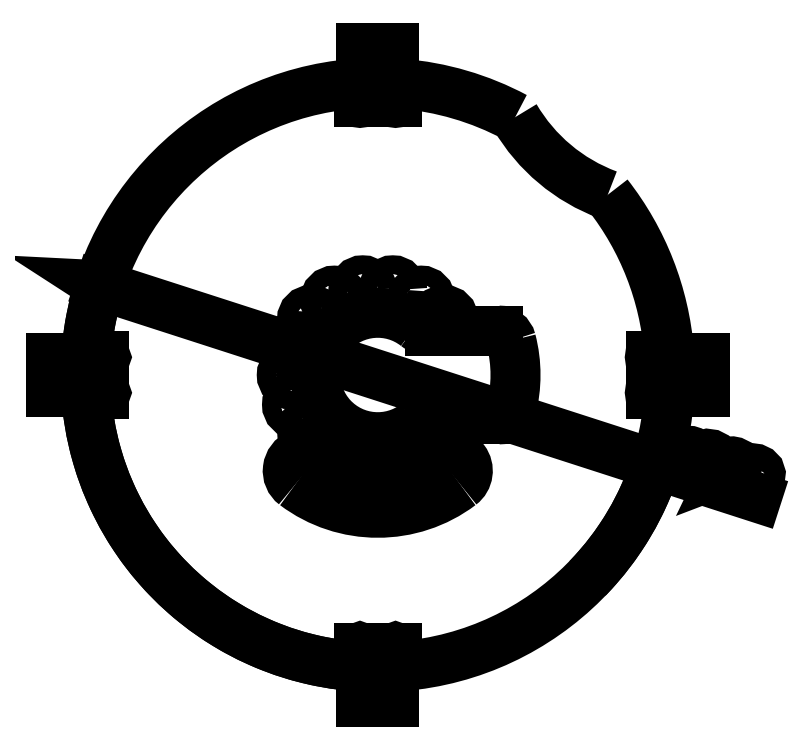
<metadata>
{"format":"dxf","ext":"dxf","renderer":"ezdxf+matplotlib","layout":"modelspace","background":"white","min_lineweight":24,"dpi":150}
</metadata>
<code>
0
SECTION
2
ENTITIES
0
VIEWPORT
8
0
10
0
20
0
30
0
40
1000
41
1000
68
     1
69
     1
12
0
22
0
13
0
23
0
14
1
24
1
15
1
25
1
16
0
26
0
36
1
17
0
27
0
37
0
42
50
43
0
44
0
45
1000
50
0
51
0
72
   100
90
        0
340
0
1

281
     0
71
     0
74
     1
110
0
120
0
130
0
111
1
121
0
131
0
112
0
122
1
132
0
345
0
346
0
79
     0
146
0
0
POLYLINE
8
0
66
     1
10
0
20
0
30
0
70
     1
71
    40
0
VERTEX
8
0
10
341.8
20
378.5
30
0
0
VERTEX
8
0
10
348.3
20
376.4
30
0
0
VERTEX
8
0
10
348.7
20
377.6
30
0
0
VERTEX
8
0
10
343.5
20
379.2
30
0
0
VERTEX
8
0
10
344
20
379.8
30
0
0
VERTEX
8
0
10
344.7
20
380.2
30
0
0
VERTEX
8
0
10
346.5
20
380.7
30
0
0
VERTEX
8
0
10
347.5
20
380.8
30
0
0
VERTEX
8
0
10
348.6
20
381.1
30
0
0
VERTEX
8
0
10
349.4
20
381.6
30
0
0
VERTEX
8
0
10
350.1
20
382.3
30
0
0
VERTEX
8
0
10
350.5
20
383.1
30
0
0
VERTEX
8
0
10
350.7
20
384.4
30
0
0
VERTEX
8
0
10
350.3
20
385.5
30
0
0
VERTEX
8
0
10
349.5
20
386.4
30
0
0
VERTEX
8
0
10
348.3
20
387
30
0
0
VERTEX
8
0
10
346.9
20
387.2
30
0
0
VERTEX
8
0
10
345.7
20
386.9
30
0
0
VERTEX
8
0
10
344.7
20
386
30
0
0
VERTEX
8
0
10
344.1
20
384.8
30
0
0
VERTEX
8
0
10
344
20
384.6
30
0
0
VERTEX
8
0
10
345.2
20
384.2
30
0
0
VERTEX
8
0
10
345.3
20
384.3
30
0
0
VERTEX
8
0
10
345.7
20
385.2
30
0
0
VERTEX
8
0
10
346.3
20
385.7
30
0
0
VERTEX
8
0
10
347
20
386
30
0
0
VERTEX
8
0
10
347.9
20
385.9
30
0
0
VERTEX
8
0
10
348.6
20
385.5
30
0
0
VERTEX
8
0
10
349.1
20
385
30
0
0
VERTEX
8
0
10
349.3
20
384.3
30
0
0
VERTEX
8
0
10
349.2
20
383.6
30
0
0
VERTEX
8
0
10
348.9
20
383
30
0
0
VERTEX
8
0
10
348.5
20
382.5
30
0
0
VERTEX
8
0
10
347.9
20
382.2
30
0
0
VERTEX
8
0
10
347.2
20
382
30
0
0
VERTEX
8
0
10
346.2
20
381.8
30
0
0
VERTEX
8
0
10
344.6
20
381.4
30
0
0
VERTEX
8
0
10
343.4
20
380.8
30
0
0
VERTEX
8
0
10
342.4
20
379.9
30
0
0
VERTEX
8
0
10
341.8
20
378.5
30
0
0
SEQEND
8
0
0
POLYLINE
8
0
66
     1
10
0
20
0
30
0
70
     1
71
    35
0
VERTEX
8
0
10
360.8
20
380
30
0
0
VERTEX
8
0
10
360.9
20
381.2
30
0
0
VERTEX
8
0
10
360.6
20
382.3
30
0
0
VERTEX
8
0
10
359.8
20
383.1
30
0
0
VERTEX
8
0
10
358.7
20
383.6
30
0
0
VERTEX
8
0
10
357.8
20
383.8
30
0
0
VERTEX
8
0
10
357.1
20
383.8
30
0
0
VERTEX
8
0
10
356.3
20
383.5
30
0
0
VERTEX
8
0
10
355.6
20
383.1
30
0
0
VERTEX
8
0
10
354.9
20
382.5
30
0
0
VERTEX
8
0
10
354.3
20
381.7
30
0
0
VERTEX
8
0
10
353.8
20
380.6
30
0
0
VERTEX
8
0
10
353.3
20
379.4
30
0
0
VERTEX
8
0
10
352.9
20
377.4
30
0
0
VERTEX
8
0
10
353.2
20
375.8
30
0
0
VERTEX
8
0
10
354
20
374.6
30
0
0
VERTEX
8
0
10
355.3
20
373.8
30
0
0
VERTEX
8
0
10
356.8
20
373.6
30
0
0
VERTEX
8
0
10
358
20
374
30
0
0
VERTEX
8
0
10
359
20
374.8
30
0
0
VERTEX
8
0
10
359.6
20
376
30
0
0
VERTEX
8
0
10
359.8
20
377.4
30
0
0
VERTEX
8
0
10
359.5
20
378.6
30
0
0
VERTEX
8
0
10
358.7
20
379.5
30
0
0
VERTEX
8
0
10
357.6
20
380.1
30
0
0
VERTEX
8
0
10
356.2
20
380.3
30
0
0
VERTEX
8
0
10
355
20
379.8
30
0
0
VERTEX
8
0
10
355.7
20
381.2
30
0
0
VERTEX
8
0
10
356.5
20
382.2
30
0
0
VERTEX
8
0
10
357.3
20
382.6
30
0
0
VERTEX
8
0
10
358.3
20
382.5
30
0
0
VERTEX
8
0
10
359
20
382.2
30
0
0
VERTEX
8
0
10
359.4
20
381.7
30
0
0
VERTEX
8
0
10
359.6
20
381.1
30
0
0
VERTEX
8
0
10
359.6
20
380.4
30
0
0
SEQEND
8
0
0
POLYLINE
8
0
66
     1
10
0
20
0
30
0
70
     1
71
    16
0
VERTEX
8
0
10
358.3
20
376.4
30
0
0
VERTEX
8
0
10
357.9
20
375.6
30
0
0
VERTEX
8
0
10
357.3
20
375
30
0
0
VERTEX
8
0
10
356.5
20
374.8
30
0
0
VERTEX
8
0
10
355.7
20
374.9
30
0
0
VERTEX
8
0
10
354.9
20
375.3
30
0
0
VERTEX
8
0
10
354.4
20
375.9
30
0
0
VERTEX
8
0
10
354.3
20
376.7
30
0
0
VERTEX
8
0
10
354.4
20
377.6
30
0
0
VERTEX
8
0
10
354.8
20
378.4
30
0
0
VERTEX
8
0
10
355.4
20
379
30
0
0
VERTEX
8
0
10
356.2
20
379.2
30
0
0
VERTEX
8
0
10
357.1
20
379
30
0
0
VERTEX
8
0
10
357.8
20
378.7
30
0
0
VERTEX
8
0
10
358.2
20
378.1
30
0
0
VERTEX
8
0
10
358.4
20
377.3
30
0
0
SEQEND
8
0
0
POLYLINE
8
0
66
     1
10
0
20
0
30
0
70
     1
71
    53
0
VERTEX
8
0
10
363
20
375
30
0
0
VERTEX
8
0
10
362.9
20
374.9
30
0
0
VERTEX
8
0
10
362.7
20
373.5
30
0
0
VERTEX
8
0
10
363.1
20
372.3
30
0
0
VERTEX
8
0
10
363.9
20
371.3
30
0
0
VERTEX
8
0
10
365.1
20
370.7
30
0
0
VERTEX
8
0
10
366.6
20
370.4
30
0
0
VERTEX
8
0
10
367.9
20
370.7
30
0
0
VERTEX
8
0
10
368.9
20
371.4
30
0
0
VERTEX
8
0
10
369.5
20
372.6
30
0
0
VERTEX
8
0
10
369.7
20
373.4
30
0
0
VERTEX
8
0
10
369.6
20
374.2
30
0
0
VERTEX
8
0
10
369.3
20
374.9
30
0
0
VERTEX
8
0
10
368.7
20
375.4
30
0
0
VERTEX
8
0
10
369.9
20
375.9
30
0
0
VERTEX
8
0
10
370.6
20
377
30
0
0
VERTEX
8
0
10
370.7
20
378.1
30
0
0
VERTEX
8
0
10
370.4
20
379.1
30
0
0
VERTEX
8
0
10
369.6
20
379.9
30
0
0
VERTEX
8
0
10
368.3
20
380.5
30
0
0
VERTEX
8
0
10
367
20
380.7
30
0
0
VERTEX
8
0
10
365.9
20
380.4
30
0
0
VERTEX
8
0
10
364.9
20
379.6
30
0
0
VERTEX
8
0
10
364.3
20
378.4
30
0
0
VERTEX
8
0
10
364.3
20
378.3
30
0
0
VERTEX
8
0
10
365.5
20
378
30
0
0
VERTEX
8
0
10
365.9
20
378.8
30
0
0
VERTEX
8
0
10
366.5
20
379.3
30
0
0
VERTEX
8
0
10
367.2
20
379.5
30
0
0
VERTEX
8
0
10
368
20
379.4
30
0
0
VERTEX
8
0
10
368.7
20
379
30
0
0
VERTEX
8
0
10
369.1
20
378.6
30
0
0
VERTEX
8
0
10
369.3
20
378
30
0
0
VERTEX
8
0
10
369.2
20
377.3
30
0
0
VERTEX
8
0
10
368.9
20
376.7
30
0
0
VERTEX
8
0
10
368.4
20
376.4
30
0
0
VERTEX
8
0
10
367.7
20
376.3
30
0
0
VERTEX
8
0
10
366.9
20
376.5
30
0
0
VERTEX
8
0
10
366.4
20
376.6
30
0
0
VERTEX
8
0
10
366
20
375.6
30
0
0
VERTEX
8
0
10
366.7
20
375.4
30
0
0
VERTEX
8
0
10
367.6
20
375
30
0
0
VERTEX
8
0
10
368.1
20
374.4
30
0
0
VERTEX
8
0
10
368.3
20
373.8
30
0
0
VERTEX
8
0
10
368.2
20
373
30
0
0
VERTEX
8
0
10
367.8
20
372.3
30
0
0
VERTEX
8
0
10
367.2
20
371.8
30
0
0
VERTEX
8
0
10
366.5
20
371.6
30
0
0
VERTEX
8
0
10
365.6
20
371.8
30
0
0
VERTEX
8
0
10
364.8
20
372.2
30
0
0
VERTEX
8
0
10
364.3
20
372.8
30
0
0
VERTEX
8
0
10
364.1
20
373.6
30
0
0
VERTEX
8
0
10
364.2
20
374.6
30
0
0
SEQEND
8
0
0
POLYLINE
8
0
66
     1
10
0
20
0
30
0
71
     2
0
VERTEX
8
0
10
335.6
20
380.5
30
0
0
VERTEX
8
0
10
340.6
20
389.4
30
0
0
SEQEND
8
0
0
POLYLINE
8
0
66
     1
10
0
20
0
30
0
70
     1
71
    44
0
VERTEX
8
0
10
341.6
20
383.8
30
0
0
VERTEX
8
0
10
341.7
20
384.1
30
0
0
VERTEX
8
0
10
341.7
20
384.8
30
0
0
VERTEX
8
0
10
341.7
20
385.4
30
0
0
VERTEX
8
0
10
341.7
20
385.7
30
0
0
VERTEX
8
0
10
341.5
20
386.3
30
0
0
VERTEX
8
0
10
341.2
20
386.9
30
0
0
VERTEX
8
0
10
340.8
20
387.4
30
0
0
VERTEX
8
0
10
340.6
20
387.7
30
0
0
VERTEX
8
0
10
340.1
20
388
30
0
0
VERTEX
8
0
10
339.6
20
388.3
30
0
0
VERTEX
8
0
10
339.2
20
388.4
30
0
0
VERTEX
8
0
10
338.9
20
388.5
30
0
0
VERTEX
8
0
10
338.2
20
388.6
30
0
0
VERTEX
8
0
10
337.7
20
388.6
30
0
0
VERTEX
8
0
10
337.3
20
388.5
30
0
0
VERTEX
8
0
10
336.8
20
388.4
30
0
0
VERTEX
8
0
10
336.1
20
388
30
0
0
VERTEX
8
0
10
335.7
20
387.7
30
0
0
VERTEX
8
0
10
335.4
20
387.4
30
0
0
VERTEX
8
0
10
335.1
20
387
30
0
0
VERTEX
8
0
10
334.7
20
386.4
30
0
0
VERTEX
8
0
10
334.6
20
386.1
30
0
0
VERTEX
8
0
10
334.5
20
385.8
30
0
0
VERTEX
8
0
10
334.5
20
385.1
30
0
0
VERTEX
8
0
10
334.5
20
384.5
30
0
0
VERTEX
8
0
10
334.5
20
384.2
30
0
0
VERTEX
8
0
10
334.7
20
383.6
30
0
0
VERTEX
8
0
10
335
20
383
30
0
0
VERTEX
8
0
10
335.4
20
382.5
30
0
0
VERTEX
8
0
10
335.7
20
382.2
30
0
0
VERTEX
8
0
10
336.1
20
381.9
30
0
0
VERTEX
8
0
10
336.7
20
381.6
30
0
0
VERTEX
8
0
10
337
20
381.5
30
0
0
VERTEX
8
0
10
337.3
20
381.4
30
0
0
VERTEX
8
0
10
338
20
381.3
30
0
0
VERTEX
8
0
10
338.5
20
381.3
30
0
0
VERTEX
8
0
10
338.9
20
381.4
30
0
0
VERTEX
8
0
10
339.5
20
381.5
30
0
0
VERTEX
8
0
10
340.1
20
381.9
30
0
0
VERTEX
8
0
10
340.6
20
382.2
30
0
0
VERTEX
8
0
10
340.8
20
382.5
30
0
0
VERTEX
8
0
10
341.1
20
382.9
30
0
0
VERTEX
8
0
10
341.5
20
383.5
30
0
0
SEQEND
8
0
0
ARC
8
0
10
198.4
20
422.7
30
0
40
131.5
210
0
220
0
230
1
50
161.2
51
273.8
0
ARC
8
0
10
198.4
20
422.7
30
0
40
131.5
210
0
220
0
230
1
50
315.9
51
343
0
POLYLINE
8
0
66
     1
10
0
20
0
30
0
71
     3
0
VERTEX
8
0
10
75.27
20
463
30
0
0
VERTEX
8
0
10
73.28
20
463.1
30
0
0
VERTEX
8
0
10
74.96
20
462
30
0
0
SEQEND
8
0
0
POLYLINE
8
0
66
     1
10
0
20
0
30
0
71
     3
0
VERTEX
8
0
10
321.6
20
382.4
30
0
0
VERTEX
8
0
10
323.6
20
382.3
30
0
0
VERTEX
8
0
10
321.9
20
383.4
30
0
0
SEQEND
8
0
0
LINE
8
0
10
73.28
20
463.1
30
0
11
369
21
367.6
31
0
210
0
220
0
230
1
0
LINE
8
0
10
189.4
20
550.3
30
0
11
207.4
21
550.3
31
0
210
0
220
0
230
1
0
ARC
8
0
10
252.6
20
408.7
30
0
40
6
210
0
220
0
230
1
50
270
51
345.5
0
ARC
8
0
10
198.4
20
422.7
30
0
40
62
210
0
220
0
230
1
50
345.5
51
14.48
0
ARC
8
0
10
252.6
20
436.7
30
0
40
6
210
0
220
0
230
1
50
14.48
51
90
0
LINE
8
0
10
252.6
20
442.7
30
0
11
221.7
21
442.7
31
0
210
0
220
0
230
1
0
ARC
8
0
10
221.7
20
452.7
30
0
40
10
210
0
220
0
230
1
50
232.1
51
270
0
ARC
8
0
10
330.1
20
579.7
30
0
40
81
210
0
220
0
230
1
50
210.4
51
249.6
0
ARC
8
0
10
198.4
20
422.7
30
0
40
131.5
210
0
220
0
230
1
50
61.94
51
85.35
0
ARC
8
0
10
208.9
20
551.8
30
0
40
2
210
0
220
0
230
1
50
85.35
51
180
0
LINE
8
0
10
206.9
20
545.7
30
0
11
206.9
21
551.8
31
0
210
0
220
0
230
1
0
ARC
8
0
10
206.4
20
545.7
30
0
40
0.5
210
0
220
0
230
1
50
180
51
360
0
LINE
8
0
10
205.9
20
546.7
30
0
11
205.9
21
545.7
31
0
210
0
220
0
230
1
0
LINE
8
0
10
190.9
20
546.7
30
0
11
205.9
21
546.7
31
0
210
0
220
0
230
1
0
LINE
8
0
10
190.9
20
546.7
30
0
11
190.9
21
545.7
31
0
210
0
220
0
230
1
0
ARC
8
0
10
190.4
20
545.7
30
0
40
0.5
210
0
220
0
230
1
50
180
51
360
0
LINE
8
0
10
189.9
20
545.7
30
0
11
189.9
21
551.8
31
0
210
0
220
0
230
1
0
ARC
8
0
10
187.9
20
551.8
30
0
40
2
210
0
220
0
230
1
50
0
51
94.65
0
ARC
8
0
10
198.4
20
422.7
30
0
40
131.5
210
0
220
0
230
1
50
94.65
51
175.3
0
ARC
8
0
10
69.34
20
433.2
30
0
40
2
210
0
220
0
230
1
50
175.3
51
270
0
LINE
8
0
10
75.42
20
431.2
30
0
11
69.34
21
431.2
31
0
210
0
220
0
230
1
0
ARC
8
0
10
75.42
20
430.7
30
0
40
0.5
210
0
220
0
230
1
50
270
51
90
0
LINE
8
0
10
74.42
20
430.2
30
0
11
75.42
21
430.2
31
0
210
0
220
0
230
1
0
LINE
8
0
10
74.42
20
415.2
30
0
11
74.42
21
430.2
31
0
210
0
220
0
230
1
0
LINE
8
0
10
74.42
20
415.2
30
0
11
75.42
21
415.2
31
0
210
0
220
0
230
1
0
ARC
8
0
10
75.42
20
414.7
30
0
40
0.5
210
0
220
0
230
1
50
270
51
90
0
LINE
8
0
10
75.42
20
414.2
30
0
11
69.34
21
414.2
31
0
210
0
220
0
230
1
0
ARC
8
0
10
69.34
20
412.2
30
0
40
2
210
0
220
0
230
1
50
90
51
184.7
0
ARC
8
0
10
198.4
20
422.7
30
0
40
131.5
210
0
220
0
230
1
50
184.7
51
265.3
0
ARC
8
0
10
187.9
20
293.6
30
0
40
2
210
0
220
0
230
1
50
265.3
51
360
0
LINE
8
0
10
189.9
20
299.7
30
0
11
189.9
21
293.6
31
0
210
0
220
0
230
1
0
ARC
8
0
10
190.4
20
299.7
30
0
40
0.5
210
0
220
0
230
1
50
0
51
180
0
LINE
8
0
10
190.9
20
298.7
30
0
11
190.9
21
299.7
31
0
210
0
220
0
230
1
0
LINE
8
0
10
205.9
20
298.7
30
0
11
190.9
21
298.7
31
0
210
0
220
0
230
1
0
LINE
8
0
10
205.9
20
298.7
30
0
11
205.9
21
299.7
31
0
210
0
220
0
230
1
0
ARC
8
0
10
206.4
20
299.7
30
0
40
0.5
210
0
220
0
230
1
50
0
51
180
0
LINE
8
0
10
206.9
20
299.7
30
0
11
206.9
21
293.6
31
0
210
0
220
0
230
1
0
ARC
8
0
10
208.9
20
293.6
30
0
40
2
210
0
220
0
230
1
50
180
51
274.7
0
ARC
8
0
10
198.4
20
422.7
30
0
40
131.5
210
0
220
0
230
1
50
274.7
51
355.3
0
ARC
8
0
10
327.5
20
412.2
30
0
40
2
210
0
220
0
230
1
50
355.3
51
90
0
LINE
8
0
10
321.4
20
414.2
30
0
11
327.5
21
414.2
31
0
210
0
220
0
230
1
0
ARC
8
0
10
321.4
20
414.7
30
0
40
0.5
210
0
220
0
230
1
50
90
51
270
0
LINE
8
0
10
322.4
20
415.2
30
0
11
321.4
21
415.2
31
0
210
0
220
0
230
1
0
LINE
8
0
10
322.4
20
430.2
30
0
11
322.4
21
415.2
31
0
210
0
220
0
230
1
0
LINE
8
0
10
322.4
20
430.2
30
0
11
321.4
21
430.2
31
0
210
0
220
0
230
1
0
ARC
8
0
10
321.4
20
430.7
30
0
40
0.5
210
0
220
0
230
1
50
90
51
270
0
LINE
8
0
10
321.4
20
431.2
30
0
11
327.5
21
431.2
31
0
210
0
220
0
230
1
0
ARC
8
0
10
327.5
20
433.2
30
0
40
2
210
0
220
0
230
1
50
270
51
4.651
0
ARC
8
0
10
198.4
20
422.7
30
0
40
131.5
210
0
220
0
230
1
50
4.651
51
38.08
0
ARC
8
0
10
221.7
20
392.7
30
0
40
10
210
0
220
0
230
1
50
90
51
127.9
0
ARC
8
0
10
198.4
20
422.7
30
0
40
28
210
0
220
0
230
1
50
52.14
51
307.9
0
LINE
8
0
10
221.7
20
402.7
30
0
11
252.6
21
402.7
31
0
210
0
220
0
230
1
0
ARC
8
0
10
230.9
20
379.6
30
0
40
8
210
0
220
0
230
1
50
307
51
127
0
ARC
8
0
10
198.4
20
422.7
30
0
40
62
210
0
220
0
230
1
50
233
51
307
0
ARC
8
0
10
165.9
20
379.6
30
0
40
8
210
0
220
0
230
1
50
53
51
233
0
ARC
8
0
10
198.4
20
422.7
30
0
40
46
210
0
220
0
230
1
50
233
51
307
0
CIRCLE
8
0
10
159.4
20
422.7
30
0
40
4.2
210
0
220
0
230
1
0
CIRCLE
8
0
10
161.8
20
436
30
0
40
4.2
210
0
220
0
230
1
0
CIRCLE
8
0
10
168.5
20
447.8
30
0
40
4.2
210
0
220
0
230
1
0
CIRCLE
8
0
10
178.9
20
456.5
30
0
40
4.2
210
0
220
0
230
1
0
CIRCLE
8
0
10
191.6
20
461.1
30
0
40
4.2
210
0
220
0
230
1
0
CIRCLE
8
0
10
205.2
20
461.1
30
0
40
4.2
210
0
220
0
230
1
0
CIRCLE
8
0
10
217.9
20
456.5
30
0
40
4.2
210
0
220
0
230
1
0
CIRCLE
8
0
10
228.3
20
447.8
30
0
40
4.2
210
0
220
0
230
1
0
CIRCLE
8
0
10
228.3
20
397.6
30
0
40
4.2
210
0
220
0
230
1
0
CIRCLE
8
0
10
217.9
20
388.9
30
0
40
4.2
210
0
220
0
230
1
0
CIRCLE
8
0
10
205.2
20
384.3
30
0
40
4.2
210
0
220
0
230
1
0
CIRCLE
8
0
10
191.6
20
384.3
30
0
40
4.2
210
0
220
0
230
1
0
CIRCLE
8
0
10
178.9
20
388.9
30
0
40
4.2
210
0
220
0
230
1
0
CIRCLE
8
0
10
168.5
20
397.6
30
0
40
4.2
210
0
220
0
230
1
0
CIRCLE
8
0
10
161.8
20
409.4
30
0
40
4.2
210
0
220
0
230
1
0
LINE
8
0
10
329.7
20
415.2
30
0
11
345.7
21
415.2
31
0
210
0
220
0
230
1
0
LINE
8
0
10
329.7
20
430.2
30
0
11
345.7
21
430.2
31
0
210
0
220
0
230
1
0
LINE
8
0
10
345.7
20
430.2
30
0
11
345.7
21
415.2
31
0
210
0
220
0
230
1
0
LINE
8
0
10
336.2
20
425.9
30
0
11
339.2
21
425.9
31
0
210
0
220
0
230
1
0
LINE
8
0
10
329.7
20
430.2
30
0
11
329.7
21
415.2
31
0
210
0
220
0
230
1
0
LINE
8
0
10
336.2
20
419.5
30
0
11
339.2
21
419.5
31
0
210
0
220
0
230
1
0
ARC
8
0
10
339.2
20
422.7
30
0
40
3.2
210
0
220
0
230
1
50
270
51
90
0
ARC
8
0
10
336.2
20
422.7
30
0
40
3.2
210
0
220
0
230
1
50
90
51
270
0
LINE
8
0
10
322.4
20
430.2
30
0
11
329.7
21
430.2
31
0
210
0
220
0
230
1
0
LINE
8
0
10
322.4
20
415.2
30
0
11
329.7
21
415.2
31
0
210
0
220
0
230
1
0
ARC
8
0
10
198.4
20
284.9
30
0
40
3.2
210
0
220
0
230
1
50
0
51
180
0
LINE
8
0
10
195.2
20
284.9
30
0
11
195.2
21
281.9
31
0
210
0
220
0
230
1
0
ARC
8
0
10
198.4
20
281.9
30
0
40
3.2
210
0
220
0
230
1
50
180
51
360
0
LINE
8
0
10
201.6
20
284.9
30
0
11
201.6
21
281.9
31
0
210
0
220
0
230
1
0
LINE
8
0
10
205.9
20
291.4
30
0
11
190.9
21
291.4
31
0
210
0
220
0
230
1
0
LINE
8
0
10
205.9
20
291.4
30
0
11
205.9
21
275.4
31
0
210
0
220
0
230
1
0
LINE
8
0
10
190.9
20
291.4
30
0
11
190.9
21
275.4
31
0
210
0
220
0
230
1
0
LINE
8
0
10
205.9
20
298.7
30
0
11
205.9
21
291.4
31
0
210
0
220
0
230
1
0
LINE
8
0
10
190.9
20
298.7
30
0
11
190.9
21
291.4
31
0
210
0
220
0
230
1
0
LINE
8
0
10
67.12
20
430.2
30
0
11
51.12
21
430.2
31
0
210
0
220
0
230
1
0
LINE
8
0
10
51.12
20
415.2
30
0
11
51.12
21
430.2
31
0
210
0
220
0
230
1
0
LINE
8
0
10
67.12
20
415.2
30
0
11
51.12
21
415.2
31
0
210
0
220
0
230
1
0
LINE
8
0
10
74.42
20
415.2
30
0
11
67.12
21
415.2
31
0
210
0
220
0
230
1
0
ARC
8
0
10
57.62
20
422.7
30
0
40
3.2
210
0
220
0
230
1
50
90
51
270
0
LINE
8
0
10
60.62
20
419.5
30
0
11
57.62
21
419.5
31
0
210
0
220
0
230
1
0
LINE
8
0
10
60.62
20
425.9
30
0
11
57.62
21
425.9
31
0
210
0
220
0
230
1
0
ARC
8
0
10
60.62
20
422.7
30
0
40
3.2
210
0
220
0
230
1
50
270
51
90
0
LINE
8
0
10
67.12
20
415.2
30
0
11
67.12
21
430.2
31
0
210
0
220
0
230
1
0
LINE
8
0
10
74.42
20
430.2
30
0
11
67.12
21
430.2
31
0
210
0
220
0
230
1
0
LINE
8
0
10
205.9
20
554
30
0
11
205.9
21
570
31
0
210
0
220
0
230
1
0
LINE
8
0
10
190.9
20
570
30
0
11
205.9
21
570
31
0
210
0
220
0
230
1
0
LINE
8
0
10
190.9
20
554
30
0
11
190.9
21
570
31
0
210
0
220
0
230
1
0
LINE
8
0
10
190.9
20
546.7
30
0
11
190.9
21
554
31
0
210
0
220
0
230
1
0
LINE
8
0
10
195.2
20
560.5
30
0
11
195.2
21
563.5
31
0
210
0
220
0
230
1
0
ARC
8
0
10
198.4
20
563.5
30
0
40
3.2
210
0
220
0
230
1
50
0
51
180
0
LINE
8
0
10
201.6
20
560.5
30
0
11
201.6
21
563.5
31
0
210
0
220
0
230
1
0
ARC
8
0
10
198.4
20
560.5
30
0
40
3.2
210
0
220
0
230
1
50
180
51
360
0
LINE
8
0
10
190.9
20
554
30
0
11
205.9
21
554
31
0
210
0
220
0
230
1
0
LINE
8
0
10
205.9
20
546.7
30
0
11
205.9
21
554
31
0
210
0
220
0
230
1
0
ENDSEC
0
EOF

</code>
